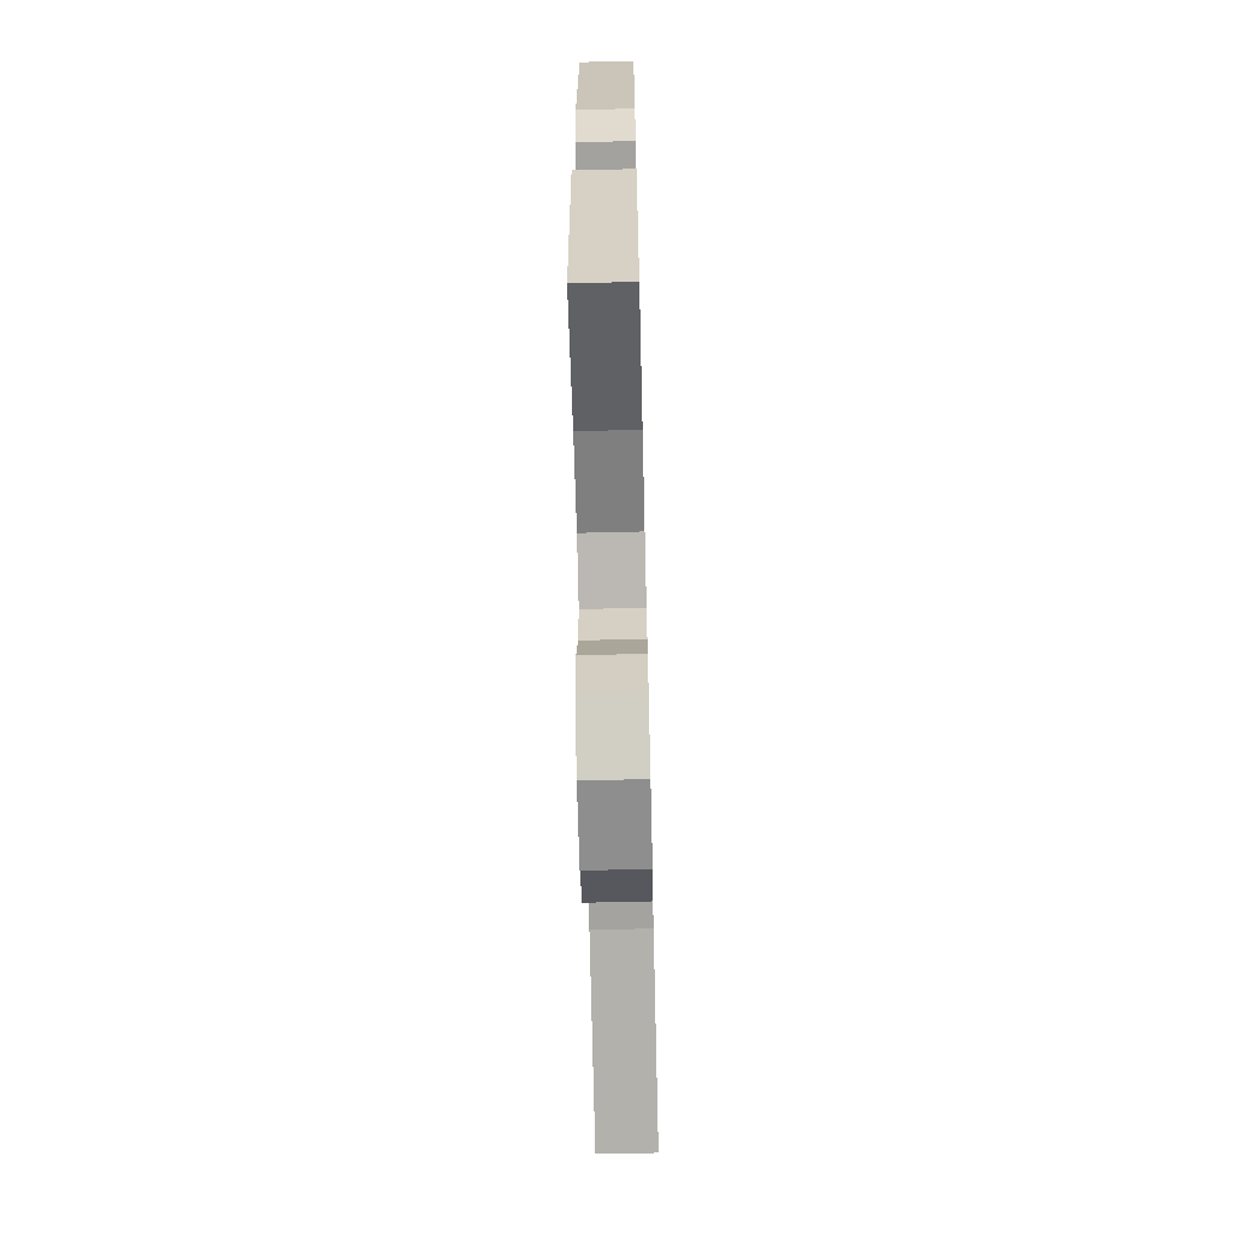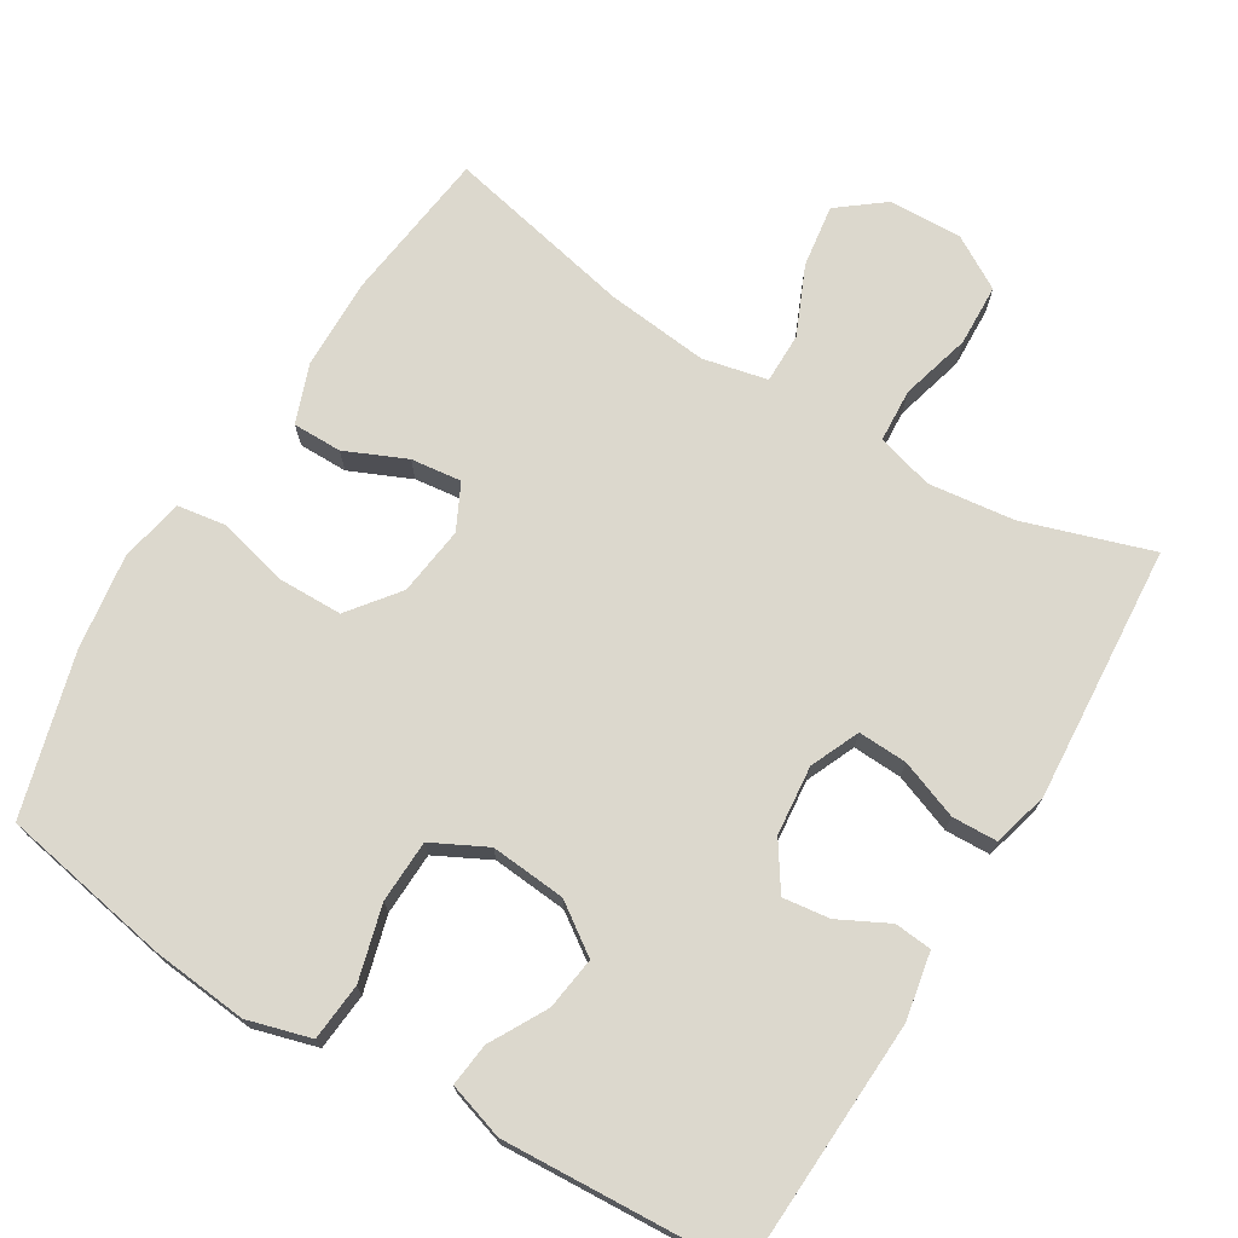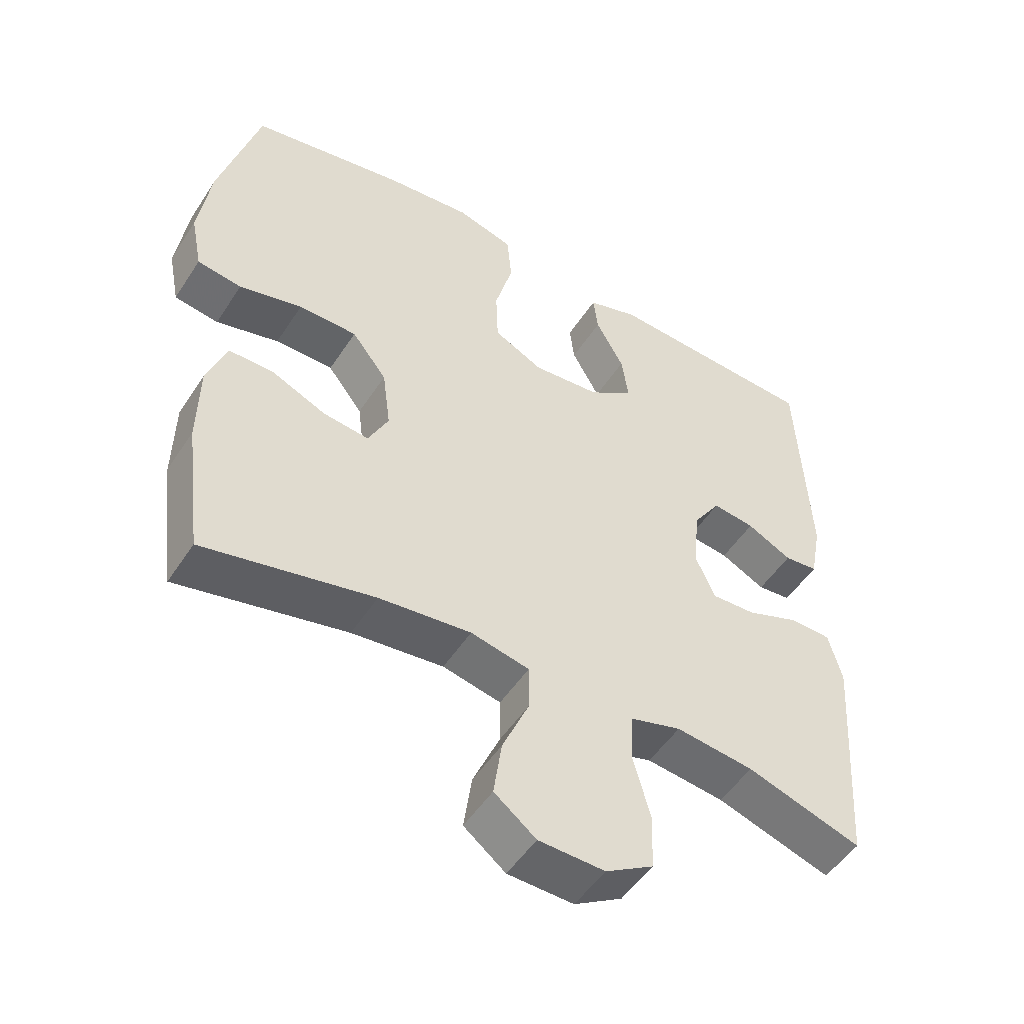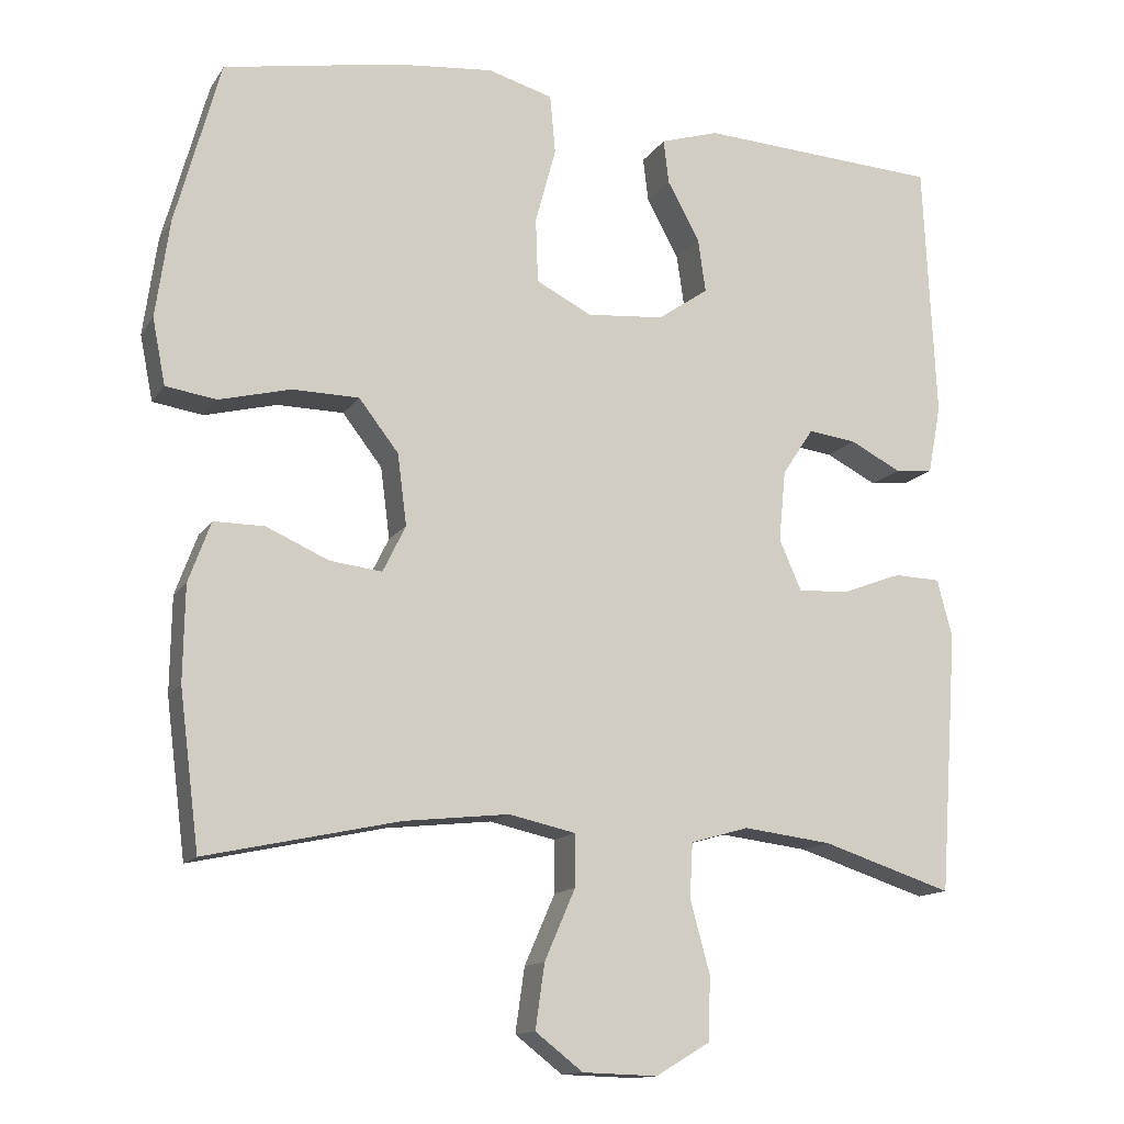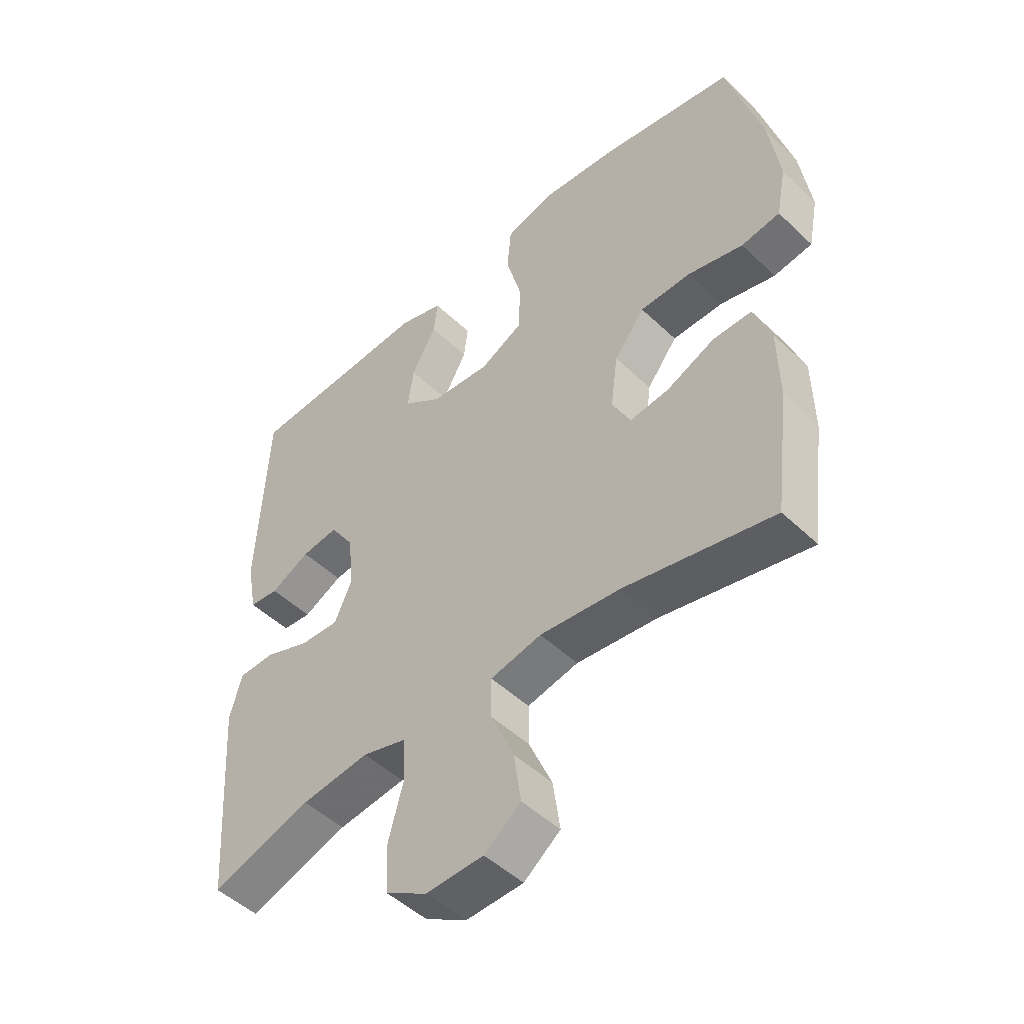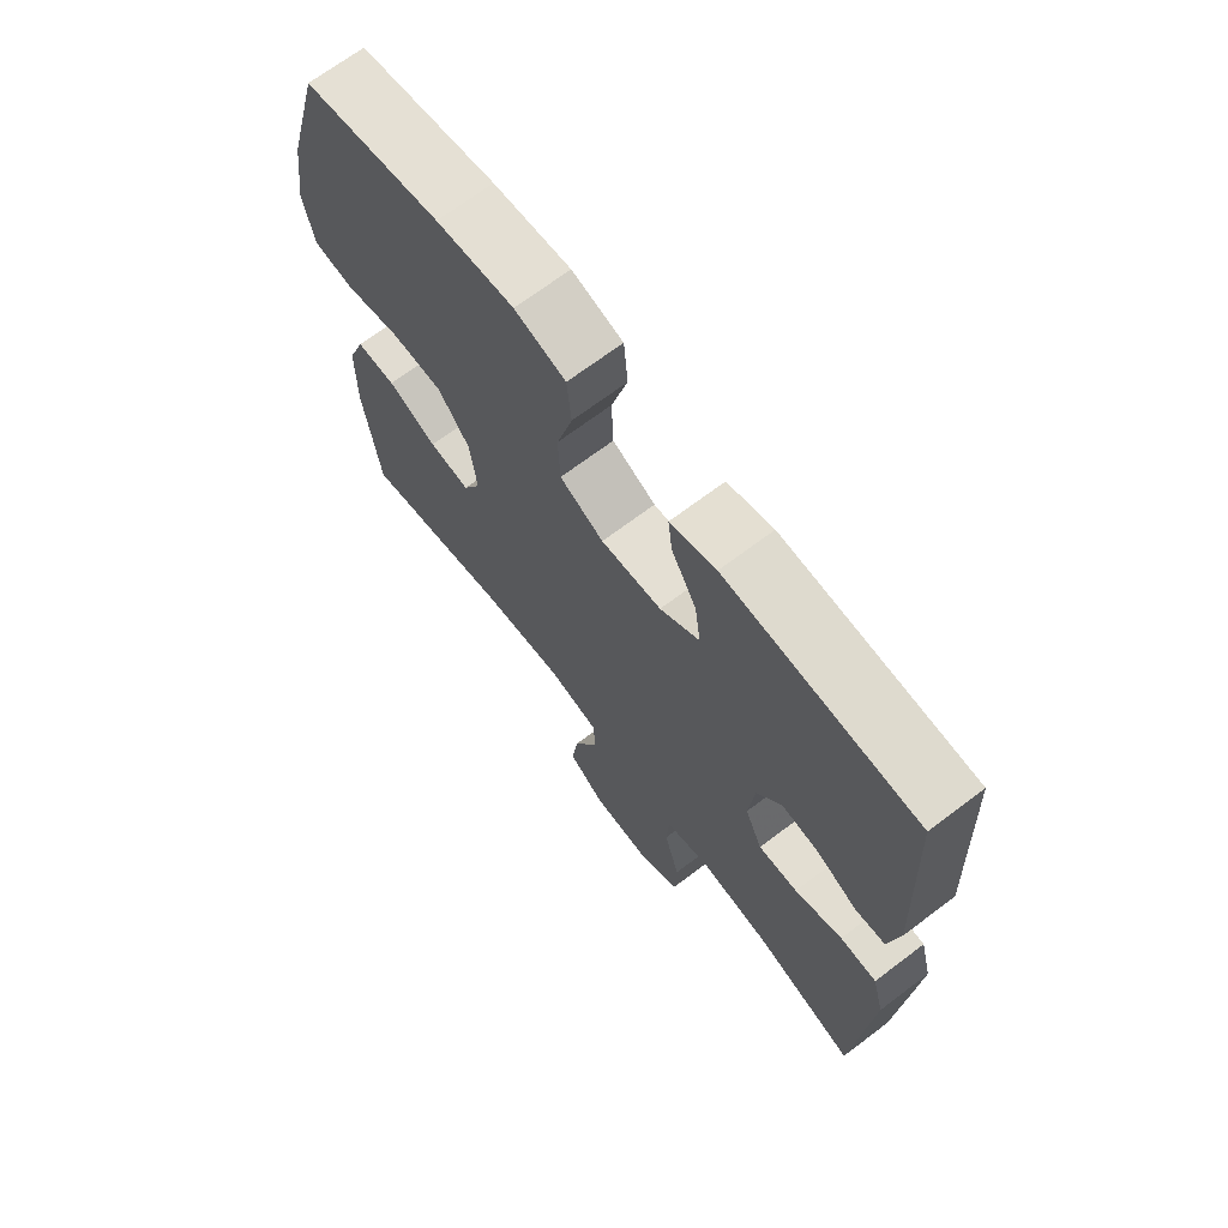
<metadata>
{"format":"obj","ext":"obj","renderer":"f3d","projection":"perspective","resolution":1024,"background":"white","views":[{"elev":-66.7,"azim":91.4,"up":"+Z"},{"elev":72.4,"azim":31.2,"up":"+Y"},{"elev":-50.8,"azim":-32.0,"up":"+Z"},{"elev":-13.6,"azim":-21.4,"up":"+Z"},{"elev":-49.0,"azim":-136.4,"up":"+Z"},{"elev":69.2,"azim":52.9,"up":"+Z"}]}
</metadata>
<code>
v -0.5 0.07 -0.5
v -0.526 0.07 -0.296
v -0.524 0.07 -0.172
v -0.495 0.07 -0.093
v -0.429 0.07 -0.093
v -0.347 0.07 -0.129
v -0.279 0.07 -0.137
v -0.249 0.07 -0.076
v -0.261 0.07 0.017
v -0.313 0.07 0.084
v -0.4 0.07 0.085
v -0.494 0.07 0.061
v -0.56 0.07 0.071
v -0.577 0.07 0.157
v -0.559 0.07 0.285
v -0.5 0.07 0.5
v -0.271 0.07 0.542
v -0.142 0.07 0.555
v -0.057 0.07 0.531
v -0.05 0.07 0.454
v -0.077 0.07 0.354
v -0.074 0.07 0.27
v -0.001 0.07 0.233
v 0.1 0.07 0.242
v 0.166 0.07 0.288
v 0.156 0.07 0.359
v 0.114 0.07 0.435
v 0.107 0.07 0.493
v 0.183 0.07 0.517
v 0.5 0.07 0.5
v 0.516 0.07 0.162
v 0.499 0.07 0.072
v 0.449 0.07 0.067
v 0.382 0.07 0.101
v 0.319 0.07 0.109
v 0.278 0.07 0.047
v 0.269 0.07 -0.046
v 0.298 0.07 -0.112
v 0.364 0.07 -0.109
v 0.443 0.07 -0.079
v 0.504 0.07 -0.081
v 0.524 0.07 -0.156
v 0.516 0.07 -0.273
v 0.5 0.07 -0.5
v 0.329 0.07 -0.445
v 0.213 0.07 -0.431
v 0.137 0.07 -0.453
v 0.133 0.07 -0.524
v 0.159 0.07 -0.619
v 0.156 0.07 -0.702
v 0.085 0.07 -0.744
v -0.013 0.07 -0.741
v -0.075 0.07 -0.693
v -0.063 0.07 -0.609
v -0.023 0.07 -0.517
v -0.023 0.07 -0.449
v -0.11 0.07 -0.43
v -0.247 0.07 -0.445
v -0.5 0 -0.5
v -0.526 0 -0.296
v -0.524 0 -0.172
v -0.495 0 -0.093
v -0.429 0 -0.093
v -0.347 0 -0.129
v -0.279 0 -0.137
v -0.249 0 -0.076
v -0.261 0 0.017
v -0.313 0 0.084
v -0.4 0 0.085
v -0.494 0 0.061
v -0.56 0 0.071
v -0.577 0 0.157
v -0.559 0 0.285
v -0.5 0 0.5
v -0.271 0 0.542
v -0.142 0 0.555
v -0.057 0 0.531
v -0.05 0 0.454
v -0.077 0 0.354
v -0.074 0 0.27
v -0.001 0 0.233
v 0.1 0 0.242
v 0.166 0 0.288
v 0.156 0 0.359
v 0.114 0 0.435
v 0.107 0 0.493
v 0.183 0 0.517
v 0.5 0 0.5
v 0.516 0 0.162
v 0.499 0 0.072
v 0.449 0 0.067
v 0.382 0 0.101
v 0.319 0 0.109
v 0.278 0 0.047
v 0.269 0 -0.046
v 0.298 0 -0.112
v 0.364 0 -0.109
v 0.443 0 -0.079
v 0.504 0 -0.081
v 0.524 0 -0.156
v 0.516 0 -0.273
v 0.5 0 -0.5
v 0.329 0 -0.445
v 0.213 0 -0.431
v 0.137 0 -0.453
v 0.133 0 -0.524
v 0.159 0 -0.619
v 0.156 0 -0.702
v 0.085 0 -0.744
v -0.013 0 -0.741
v -0.075 0 -0.693
v -0.063 0 -0.609
v -0.023 0 -0.517
v -0.023 0 -0.449
v -0.11 0 -0.43
v -0.247 0 -0.445
f 52 53 54 55
f 52 55 56
f 51 52 56
f 48 49 50 51
f 47 48 51 56
f 46 47 56 57
f 42 43 44 45
f 42 45 46
f 39 40 41 42
f 38 39 42 46
f 37 38 46 57
f 31 32 33 34
f 31 34 35
f 30 31 35
f 29 30 35 36
f 26 27 28 29
f 25 26 29 36
f 18 19 20 21
f 18 21 22
f 17 18 22
f 16 17 22
f 15 16 22
f 14 15 22 23
f 11 12 13 14
f 10 11 14 23
f 3 4 5 6
f 3 6 7
f 58 1 2 3
f 58 3 7
f 57 58 7 8
f 37 57 8 9
f 24 25 36 37
f 23 24 37
f 9 10 23 37
f 113 112 111 110
f 114 113 110
f 114 110 109
f 109 108 107 106
f 114 109 106 105
f 115 114 105 104
f 103 102 101 100
f 104 103 100
f 100 99 98 97
f 104 100 97 96
f 115 104 96 95
f 92 91 90 89
f 93 92 89
f 93 89 88
f 94 93 88 87
f 87 86 85 84
f 94 87 84 83
f 79 78 77 76
f 80 79 76
f 80 76 75
f 80 75 74
f 80 74 73
f 81 80 73 72
f 72 71 70 69
f 81 72 69 68
f 64 63 62 61
f 65 64 61
f 61 60 59 116
f 65 61 116
f 66 65 116 115
f 67 66 115 95
f 95 94 83 82
f 95 82 81
f 95 81 68 67
f 1 59 60 2
f 2 60 61 3
f 3 61 62 4
f 4 62 63 5
f 5 63 64 6
f 6 64 65 7
f 7 65 66 8
f 8 66 67 9
f 9 67 68 10
f 10 68 69 11
f 11 69 70 12
f 12 70 71 13
f 13 71 72 14
f 14 72 73 15
f 15 73 74 16
f 16 74 75 17
f 17 75 76 18
f 18 76 77 19
f 19 77 78 20
f 20 78 79 21
f 21 79 80 22
f 22 80 81 23
f 23 81 82 24
f 24 82 83 25
f 25 83 84 26
f 26 84 85 27
f 27 85 86 28
f 28 86 87 29
f 29 87 88 30
f 30 88 89 31
f 31 89 90 32
f 32 90 91 33
f 33 91 92 34
f 34 92 93 35
f 35 93 94 36
f 36 94 95 37
f 37 95 96 38
f 38 96 97 39
f 39 97 98 40
f 40 98 99 41
f 41 99 100 42
f 42 100 101 43
f 43 101 102 44
f 44 102 103 45
f 45 103 104 46
f 46 104 105 47
f 47 105 106 48
f 48 106 107 49
f 49 107 108 50
f 50 108 109 51
f 51 109 110 52
f 52 110 111 53
f 53 111 112 54
f 54 112 113 55
f 55 113 114 56
f 56 114 115 57
f 57 115 116 58
f 58 116 59 1

</code>
